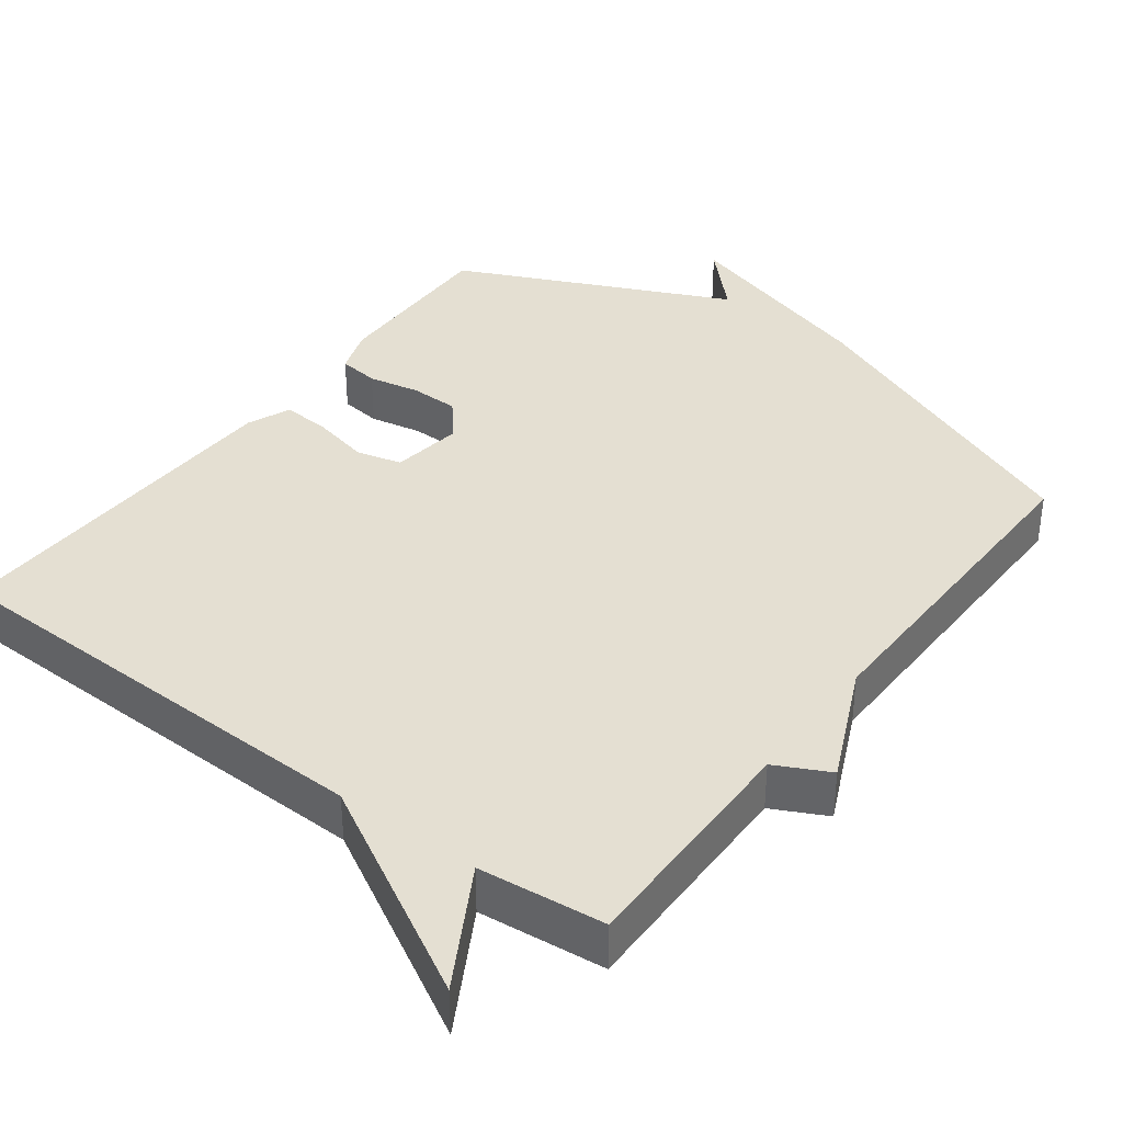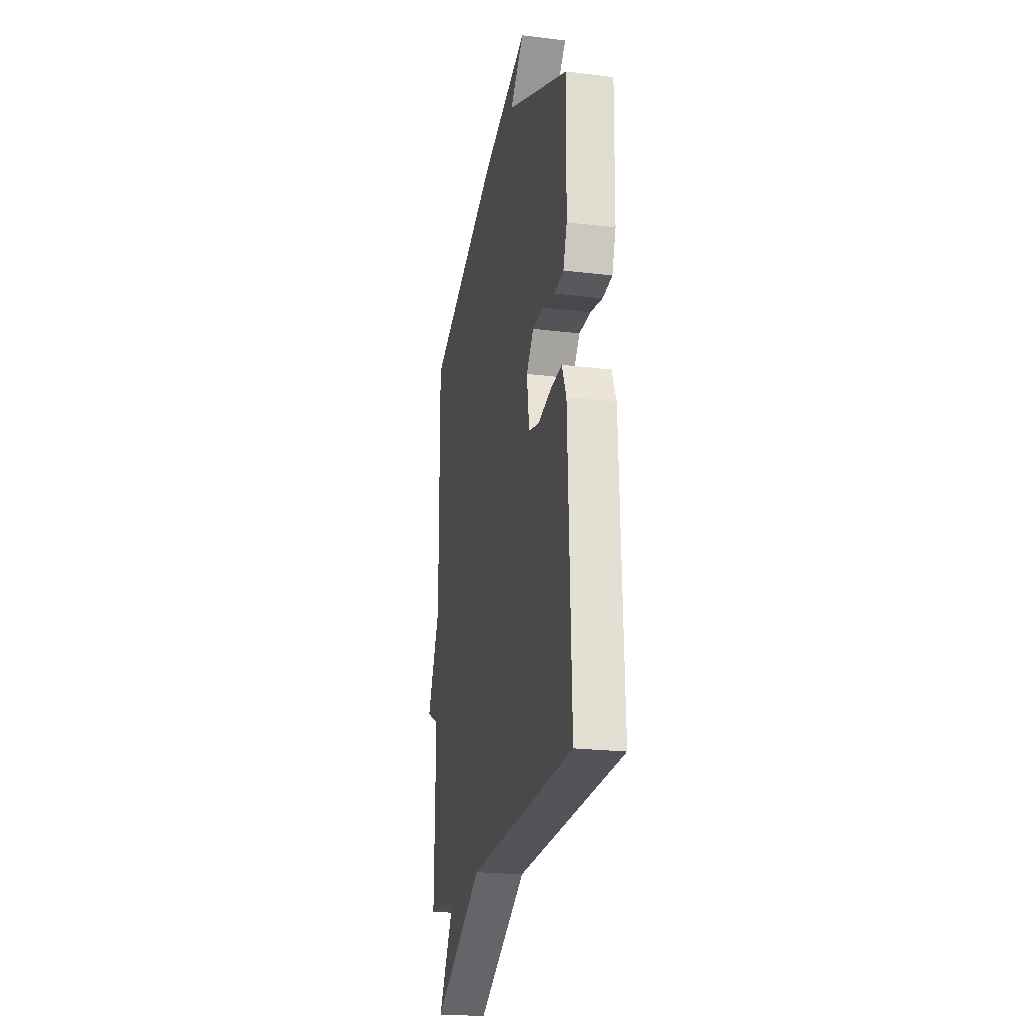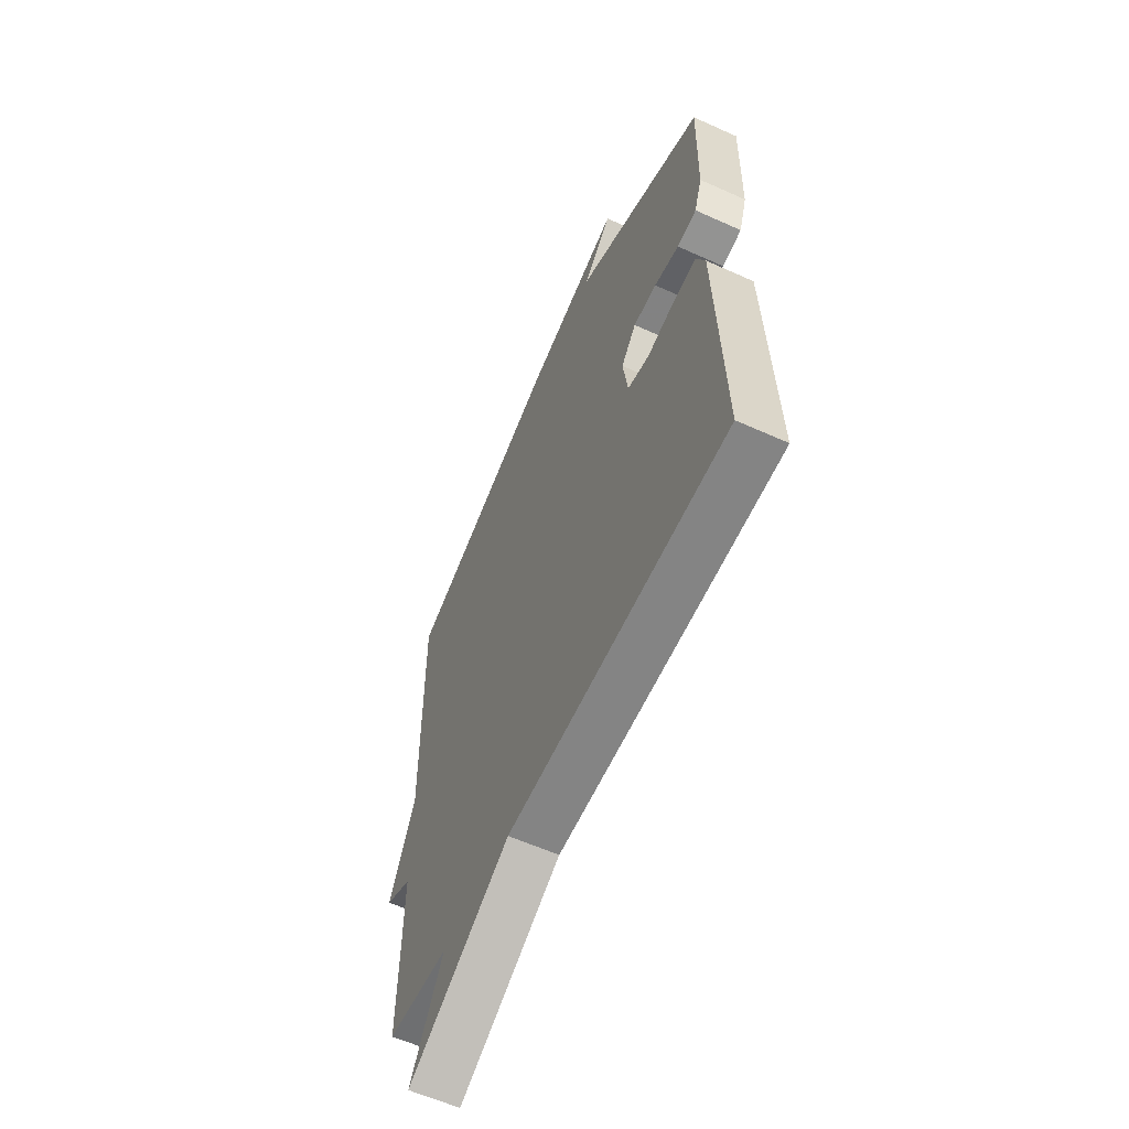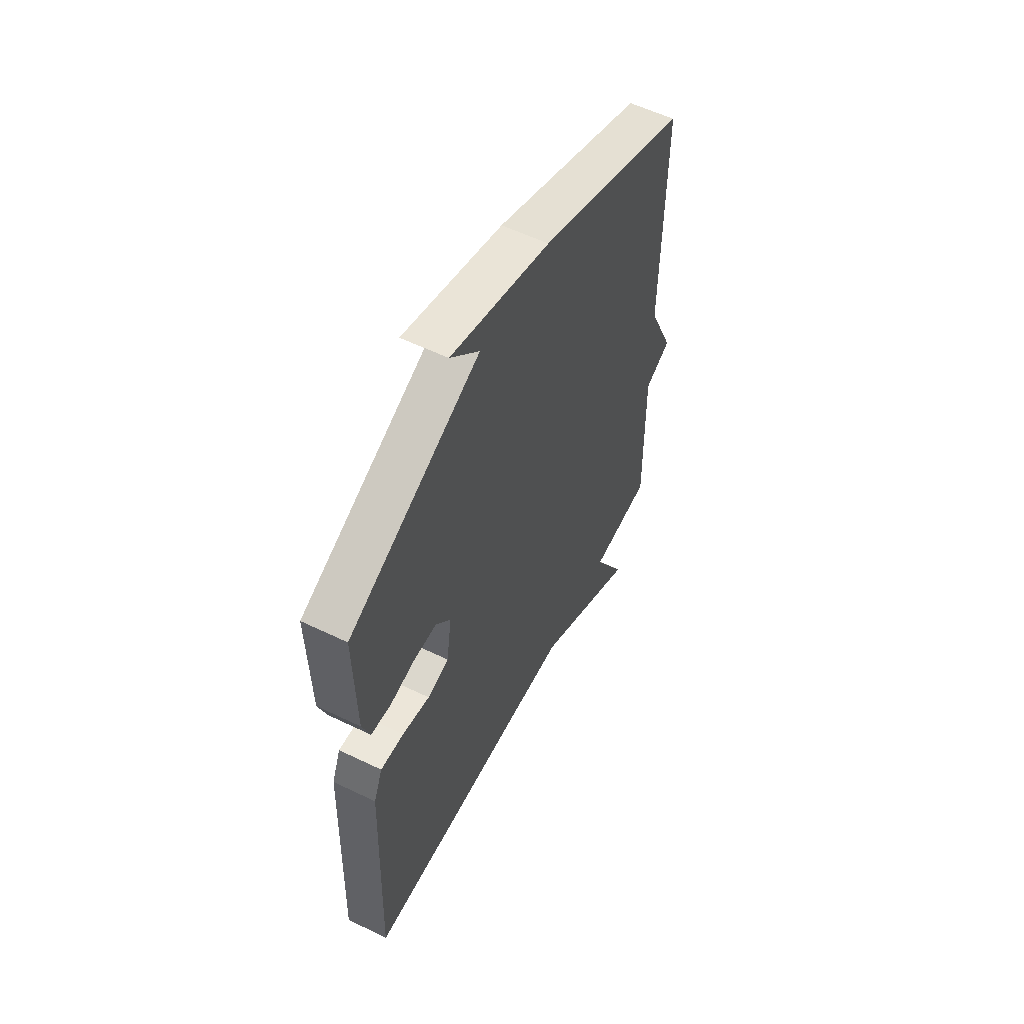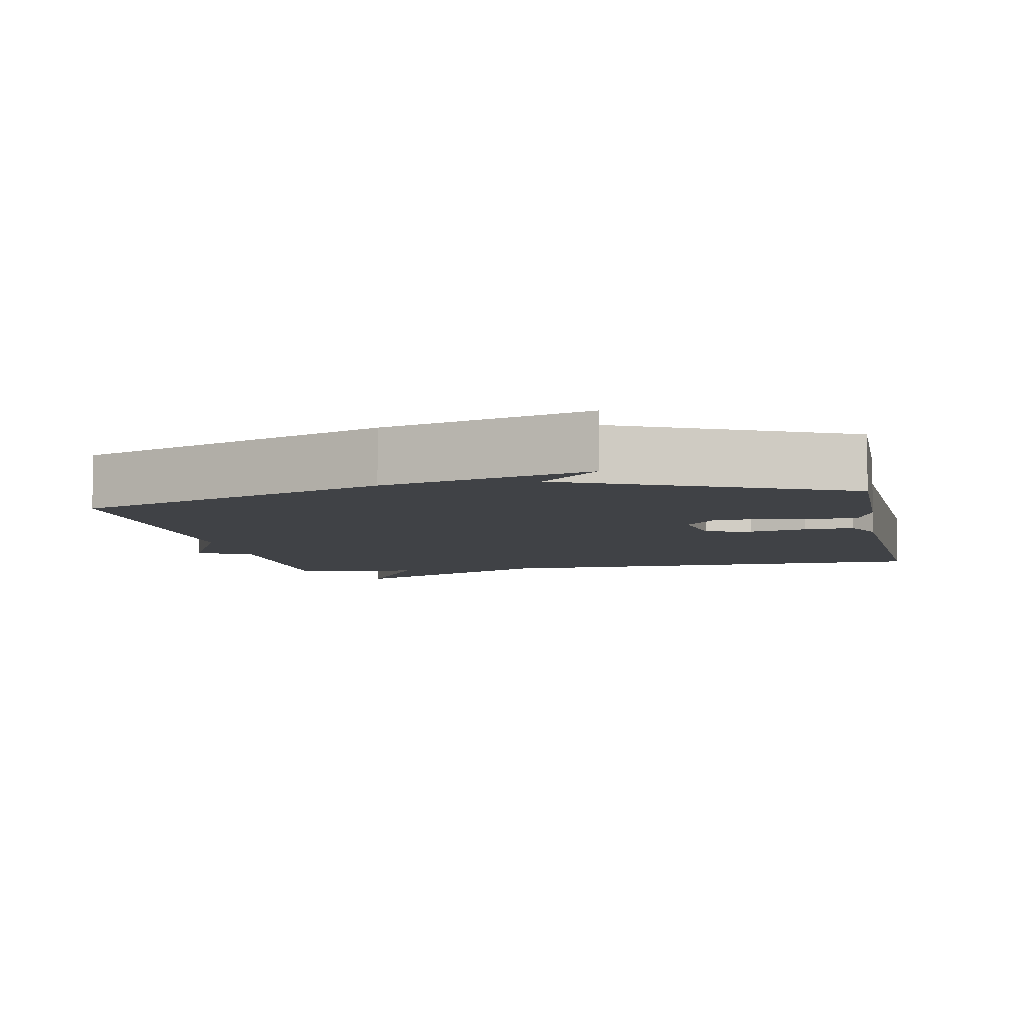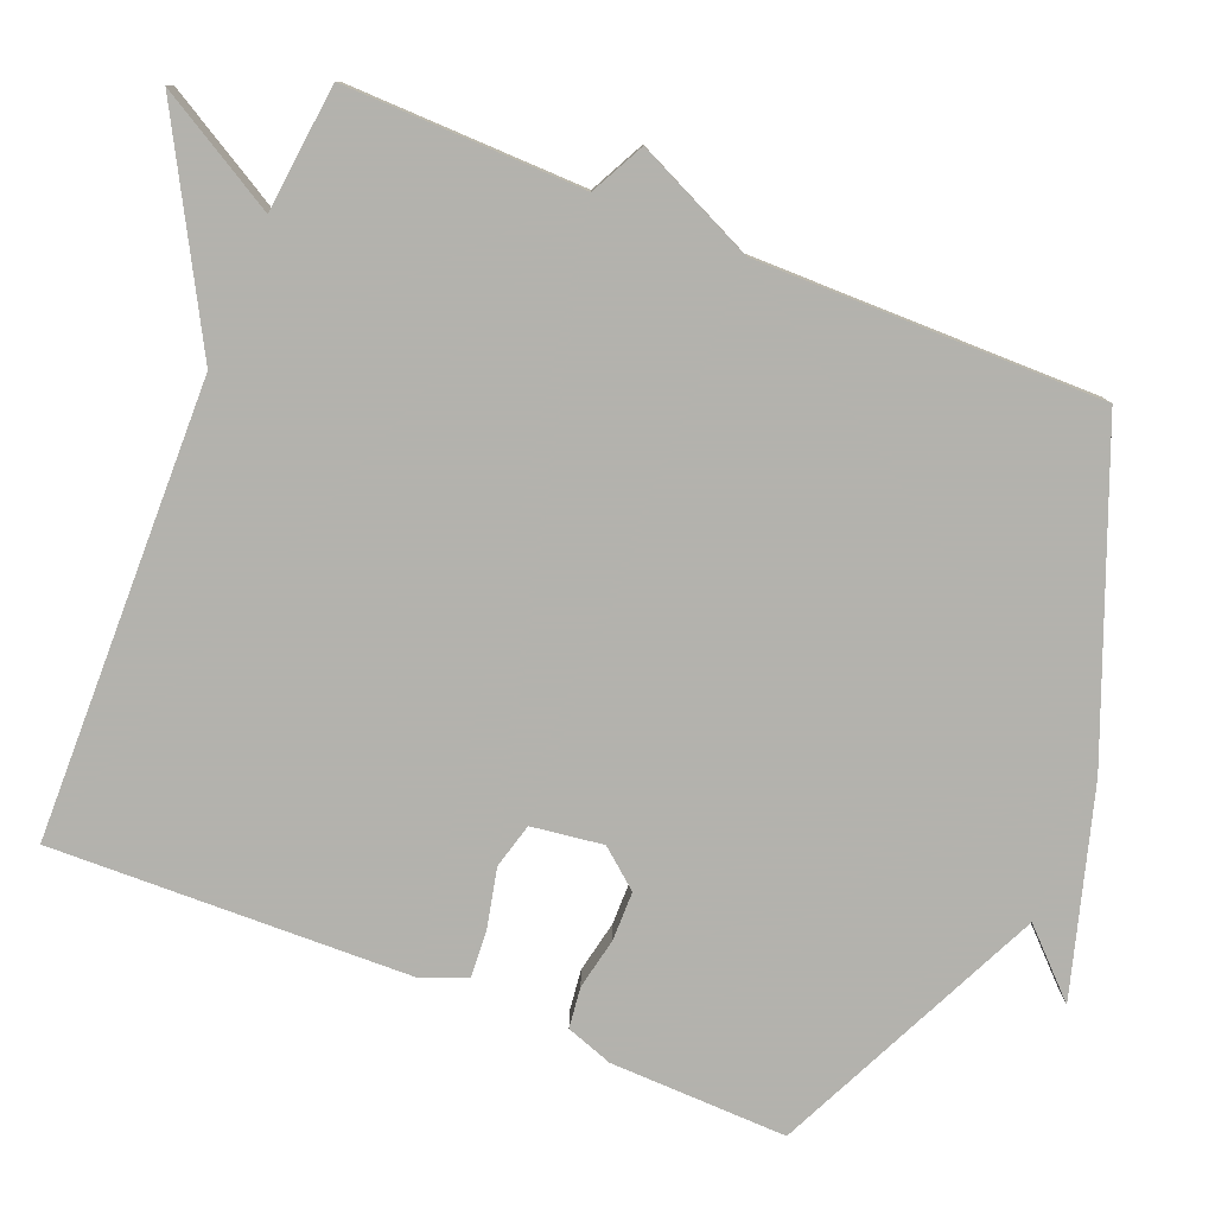
<metadata>
{"format":"obj","ext":"obj","renderer":"f3d","projection":"perspective","resolution":1024,"background":"white","views":[{"elev":37.2,"azim":-143.3,"up":"+Y"},{"elev":-22.2,"azim":78.0,"up":"+Z"},{"elev":-59.9,"azim":65.2,"up":"+Z"},{"elev":57.4,"azim":116.7,"up":"+Z"},{"elev":-6.2,"azim":11.2,"up":"+Y"},{"elev":-79.4,"azim":-112.3,"up":"+Y"}]}
</metadata>
<code>
v -0.5 0.07 -0.5
v -0.495 0.07 -0.173
v -0.569 0.07 -0.136
v -0.495 0.07 0.027
v -0.5 0.07 0.5
v -0.073 0.07 0.672
v 0.209 0.07 0.756
v 0.127 0.07 0.672
v 0.5 0.07 0.5
v 0.495 0.07 0.257
v 0.473 0.07 0.193
v 0.417 0.07 0.186
v 0.346 0.07 0.2
v 0.279 0.07 0.199
v 0.236 0.07 0.146
v 0.25 0.07 0.048
v 0.312 0.07 0.032
v 0.391 0.07 0.05
v 0.458 0.07 0.055
v 0.483 0.07 -0.005
v 0.5 0.07 -0.5
v -0.126 0.07 -0.517
v -0.42 0.07 -0.682
v -0.326 0.07 -0.517
v -0.5 0 -0.5
v -0.495 0 -0.173
v -0.569 0 -0.136
v -0.495 0 0.027
v -0.5 0 0.5
v -0.073 0 0.672
v 0.209 0 0.756
v 0.127 0 0.672
v 0.5 0 0.5
v 0.495 0 0.257
v 0.473 0 0.193
v 0.417 0 0.186
v 0.346 0 0.2
v 0.279 0 0.199
v 0.236 0 0.146
v 0.25 0 0.048
v 0.312 0 0.032
v 0.391 0 0.05
v 0.458 0 0.055
v 0.483 0 -0.005
v 0.5 0 -0.5
v -0.126 0 -0.517
v -0.42 0 -0.682
v -0.326 0 -0.517
f 22 23 24
f 24 1 2
f 22 24 2
f 21 22 2
f 20 21 2
f 19 20 2
f 18 19 2
f 17 18 2
f 2 3 4
f 17 2 4
f 16 17 4
f 4 5 6
f 16 4 6
f 15 16 6
f 14 15 6
f 13 14 6
f 12 13 6
f 11 12 6
f 10 11 6
f 9 10 6
f 8 9 6
f 6 7 8
f 48 47 46
f 26 25 48
f 26 48 46
f 26 46 45
f 26 45 44
f 26 44 43
f 26 43 42
f 26 42 41
f 28 27 26
f 28 26 41
f 28 41 40
f 30 29 28
f 30 28 40
f 30 40 39
f 30 39 38
f 30 38 37
f 30 37 36
f 30 36 35
f 30 35 34
f 30 34 33
f 30 33 32
f 32 31 30
f 1 25 26 2
f 2 26 27 3
f 3 27 28 4
f 4 28 29 5
f 5 29 30 6
f 6 30 31 7
f 7 31 32 8
f 8 32 33 9
f 9 33 34 10
f 10 34 35 11
f 11 35 36 12
f 12 36 37 13
f 13 37 38 14
f 14 38 39 15
f 15 39 40 16
f 16 40 41 17
f 17 41 42 18
f 18 42 43 19
f 19 43 44 20
f 20 44 45 21
f 21 45 46 22
f 22 46 47 23
f 23 47 48 24
f 24 48 25 1

</code>
